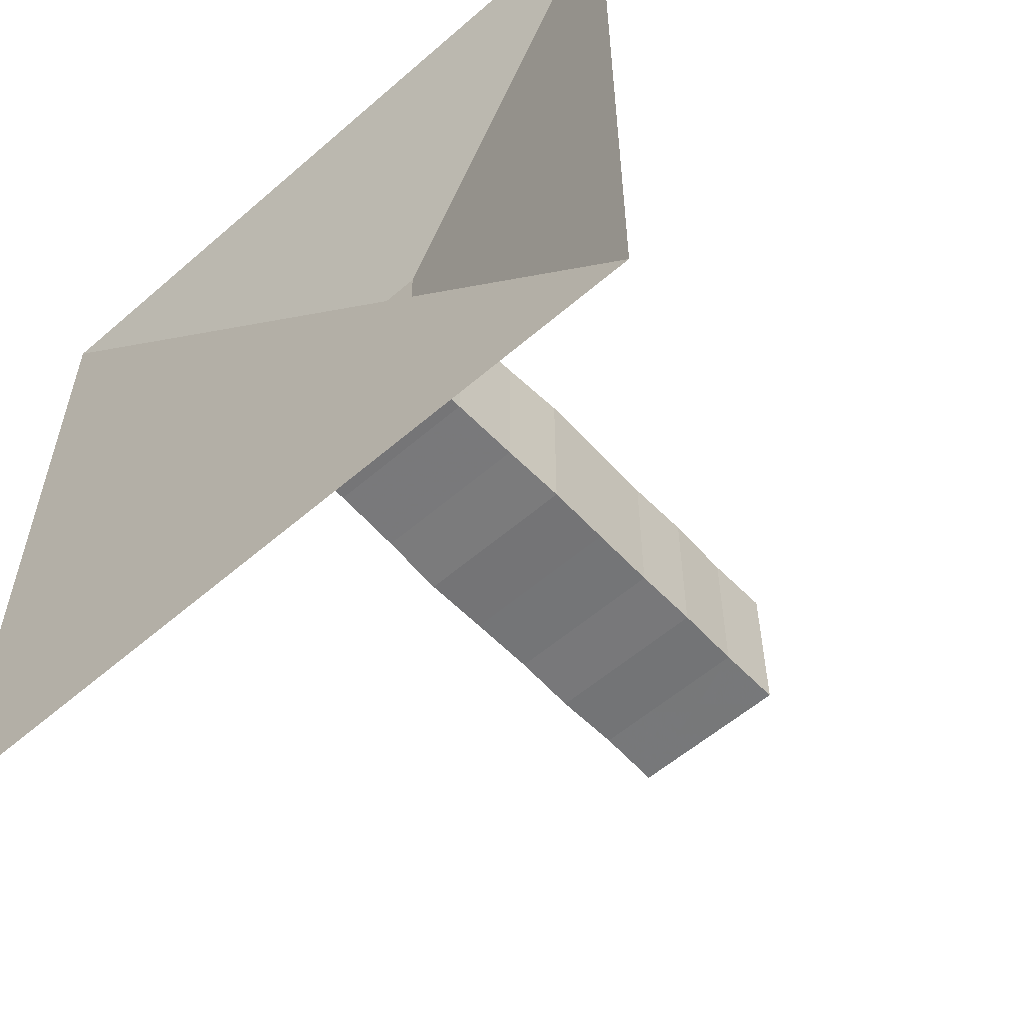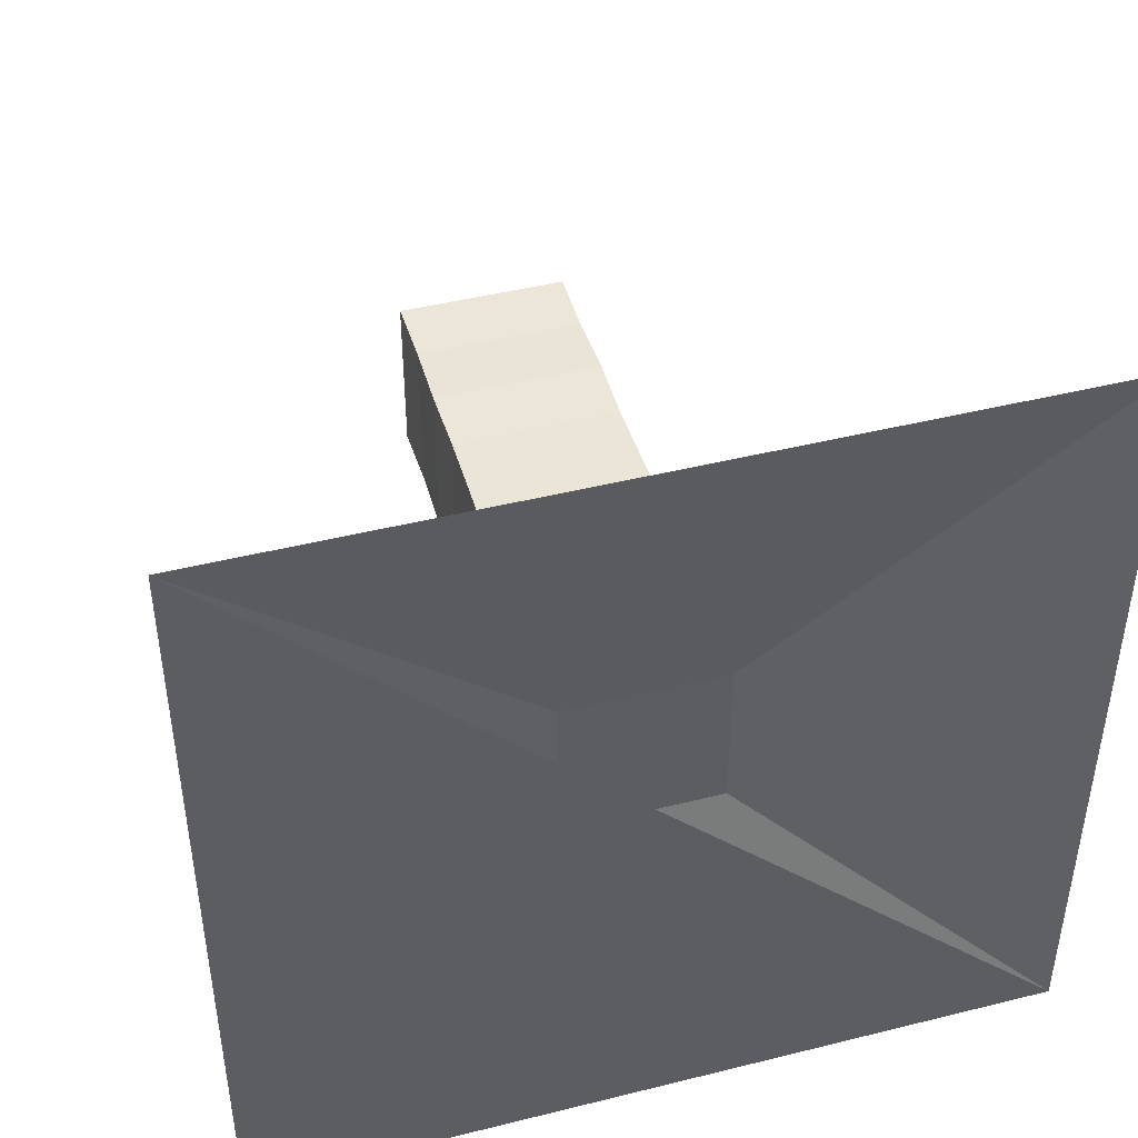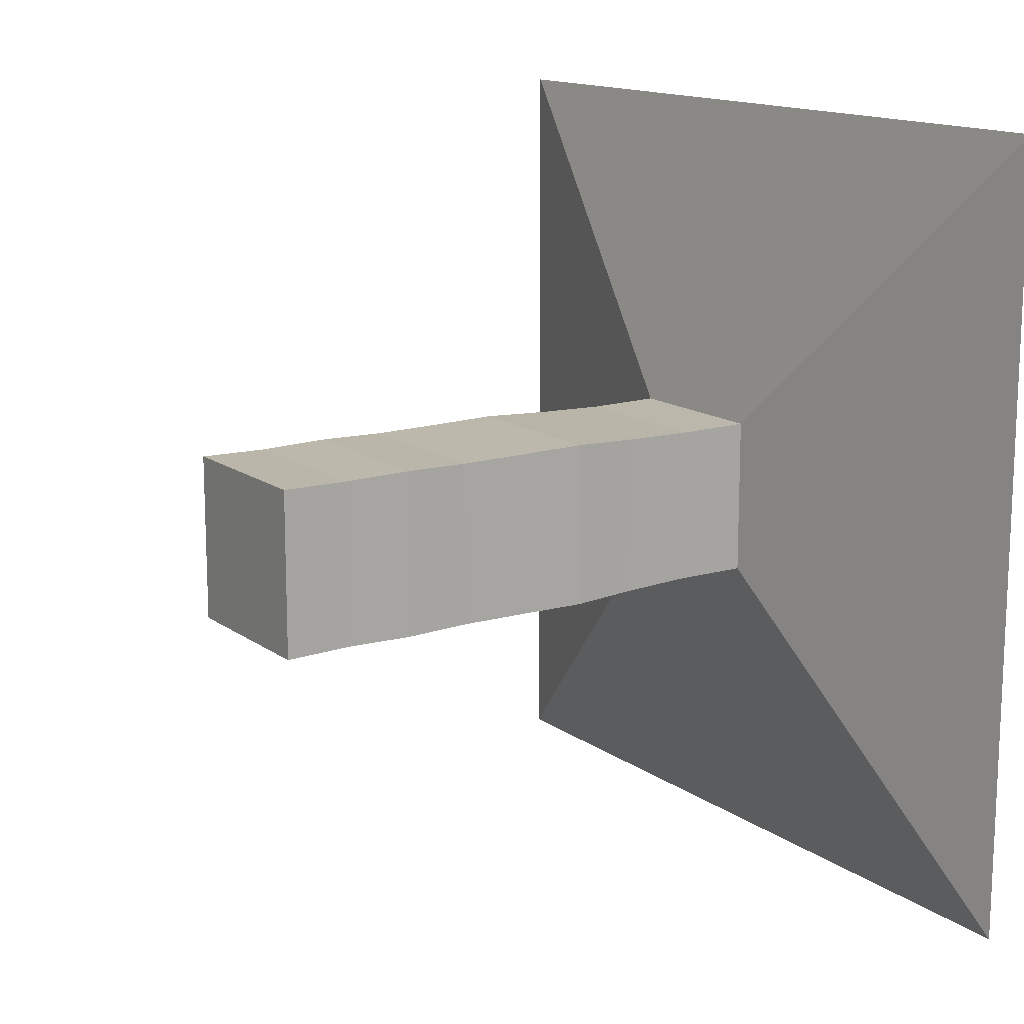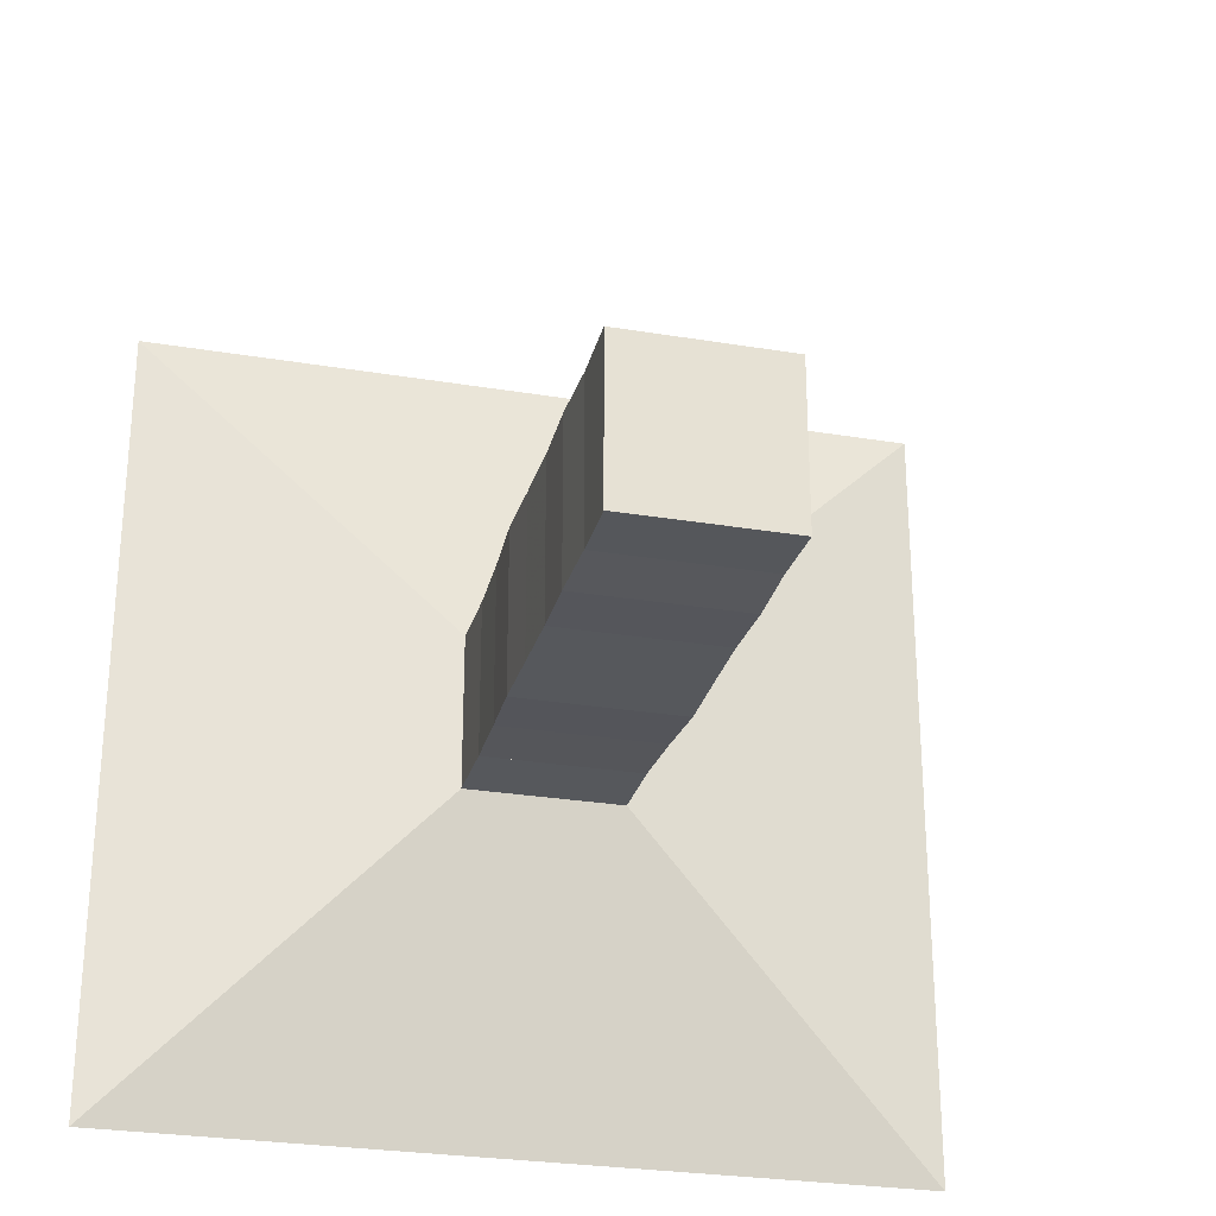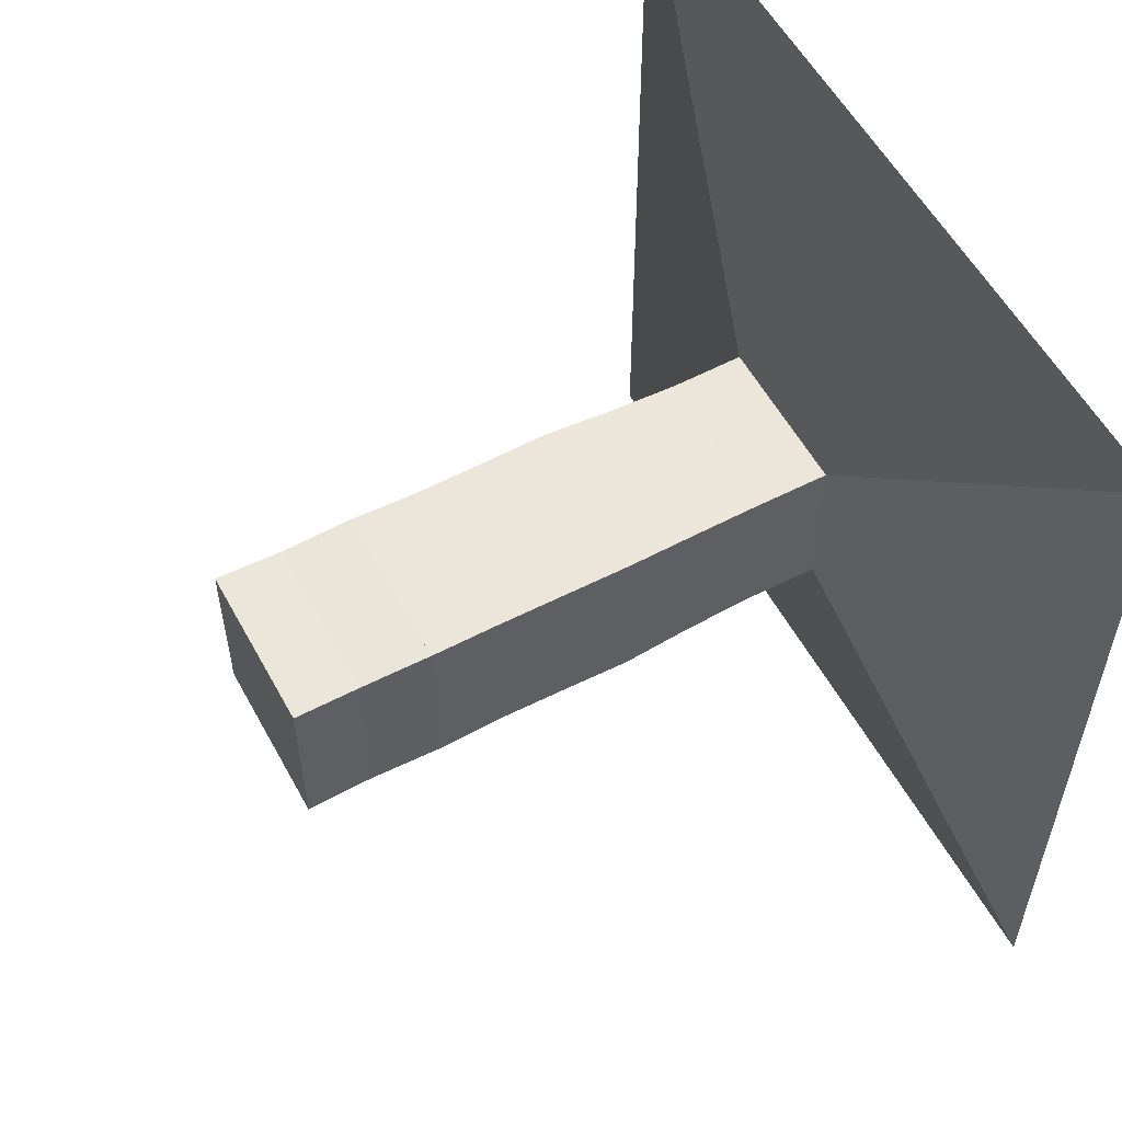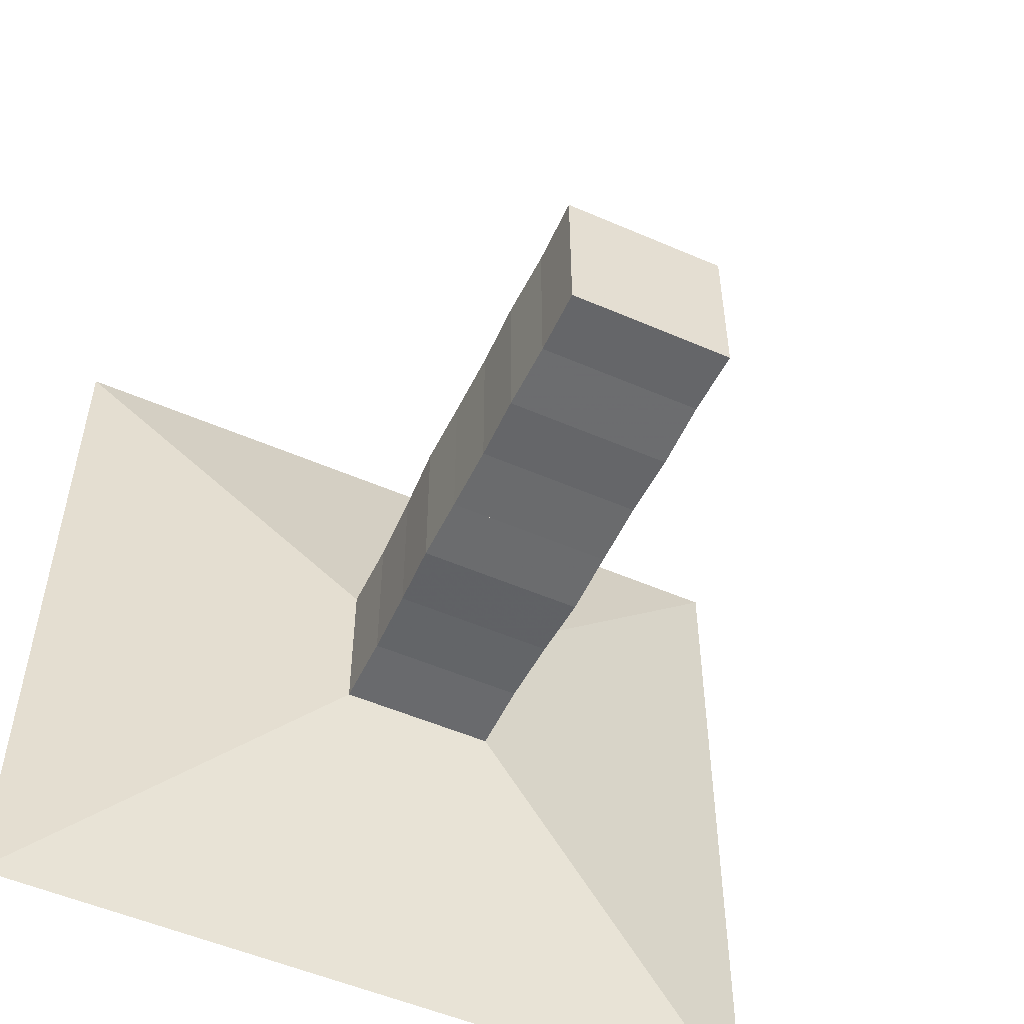
<metadata>
{"format":"obj","ext":"obj","renderer":"f3d","projection":"perspective","resolution":1024,"background":"white","views":[{"elev":-56.8,"azim":-47.9,"up":"+Y"},{"elev":45.0,"azim":-106.1,"up":"+Y"},{"elev":14.4,"azim":146.3,"up":"+Z"},{"elev":-27.4,"azim":75.6,"up":"+Z"},{"elev":56.3,"azim":151.6,"up":"+Z"},{"elev":-52.8,"azim":65.0,"up":"+Y"}]}
</metadata>
<code>
v 0 -1 -1
v 0 -1 1
v 0 1 1
v 0 1 -1
v 0.1814 -0.1957 -0.1957
v 0.1814 -0.1957 0.1957
v 0.1814 0.1957 0.1957
v 0.1814 0.1957 -0.1957
v 0.3648 -0.1946 -0.1946
v 0.3648 -0.1946 0.1946
v 0.3648 0.1946 0.1946
v 0.3648 0.1946 -0.1946
v 0.5398 -0.1992 -0.1992
v 0.5398 -0.1992 0.1992
v 0.5398 0.1992 0.1992
v 0.5398 0.1992 -0.1992
v 0.703 -0.2063 -0.2063
v 0.703 -0.2063 0.2063
v 0.703 0.2063 0.2063
v 0.703 0.2063 -0.2063
v 0.8698 -0.2041 -0.2041
v 0.8698 -0.2041 0.2041
v 0.8698 0.2041 0.2041
v 0.8698 0.2041 -0.2041
v 1.039 -0.2026 -0.2026
v 1.039 -0.2026 0.2026
v 1.039 0.2026 0.2026
v 1.039 0.2026 -0.2026
v 1.203 -0.2058 -0.2058
v 1.203 -0.2058 0.2058
v 1.203 0.2058 0.2058
v 1.203 0.2058 -0.2058
v 1.372 -0.2027 -0.2027
v 1.372 -0.2027 0.2027
v 1.372 0.2027 0.2027
v 1.372 0.2027 -0.2027
v 1.536 -0.2054 -0.2054
v 1.536 -0.2054 0.2054
v 1.536 0.2054 0.2054
v 1.536 0.2054 -0.2054
f 1 2 4 5
f 5 6 7 8
f 5 6 2 1
f 6 7 3 2
f 7 8 4 3
f 8 5 1 4
f 9 10 11 12
f 9 10 6 5
f 10 11 7 6
f 11 12 8 7
f 12 9 5 8
f 13 14 15 16
f 13 14 10 9
f 14 15 11 10
f 15 16 12 11
f 16 13 9 12
f 17 18 19 20
f 17 18 14 13
f 18 19 15 14
f 19 20 16 15
f 20 17 13 16
f 21 22 23 24
f 21 22 18 17
f 22 23 19 18
f 23 24 20 19
f 24 21 17 20
f 25 26 27 28
f 25 26 22 21
f 26 27 23 22
f 27 28 24 23
f 28 25 21 24
f 29 30 31 32
f 29 30 26 25
f 30 31 27 26
f 31 32 28 27
f 32 29 25 28
f 33 34 35 36
f 33 34 30 29
f 34 35 31 30
f 35 36 32 31
f 36 33 29 32
f 37 38 39 40
f 37 38 34 33
f 38 39 35 34
f 39 40 36 35
f 40 37 33 36

</code>
